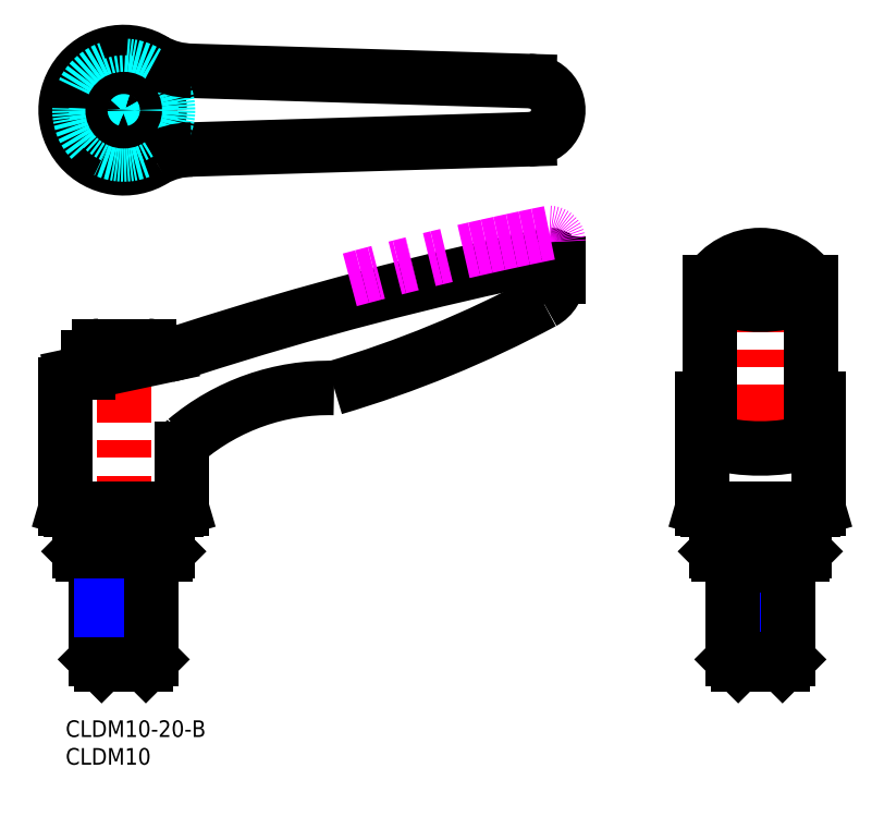
<metadata>
{"format":"dxf","ext":"dxf","renderer":"ezdxf+matplotlib","layout":"modelspace","background":"white","min_lineweight":24,"dpi":150}
</metadata>
<code>
0
SECTION
2
ENTITIES
0
INSERT
8
MSM_CONTINUOUS
2
*U7
10
0
20
0
30
0
0
INSERT
8
MSM_CONTINUOUS
2
*U8
10
0
20
0
30
0
0
LINE
8
MSM_CENTER
10
10.5
20
69.6
30
0
11
10.5
21
8
31
0
0
LINE
8
MSM_CONTINUOUS
10
18.5
20
30.5
30
0
11
18.5
21
38
31
0
0
LINE
8
MSM_CONTINUOUS
10
2.5
20
38
30
0
11
2.5
21
30.5
31
0
0
LINE
8
MSM_CONTINUOUS
10
5.5
20
28
30
0
11
15.5
21
28
31
0
0
LINE
8
MSM_CONTINUOUS
10
15.5
20
11
30
0
11
5.5
21
11
31
0
0
LINE
8
MSM_CONTINUOUS
10
5.5
20
11
30
0
11
6.5
21
10
31
0
0
LINE
8
MSM_CONTINUOUS
10
5.5
20
30
30
0
11
5.5
21
11
31
0
0
LINE
8
MSM_CONTINUOUS
10
2.5
20
30.5
30
0
11
3
21
30
31
0
0
LINE
8
MSM_CONTINUOUS
10
3
20
30
30
0
11
18
21
30
31
0
0
LINE
8
MSM_NARROW
10
6.5
20
28
30
0
11
6.5
21
10
31
0
0
LINE
8
MSM_NARROW
10
14.5
20
28
30
0
11
14.5
21
10
31
0
0
LINE
8
MSM_CONTINUOUS
10
15.5
20
30
30
0
11
15.5
21
11
31
0
0
LINE
8
MSM_CONTINUOUS
10
15.5
20
11
30
0
11
14.5
21
10
31
0
0
LINE
8
MSM_CONTINUOUS
10
14.5
20
10
30
0
11
6.5
21
10
31
0
0
LINE
8
MSM_CONTINUOUS
10
18
20
30
30
0
11
18.5
21
30.5
31
0
0
LINE
8
MSM_CONTINUOUS
10
6
20
67.6
30
0
11
15
21
67.6
31
0
0
LINE
8
MSM_CONTINUOUS
10
21
20
38.29
30
0
11
0
21
38.29
31
0
0
LINE
8
MSM_CONTINUOUS
10
0
20
38.29
30
0
11
0
21
60.7
31
0
0
LINE
8
MSM_CONTINUOUS
10
20
20
38
30
0
11
1
21
38
31
0
0
LINE
8
MSM_CONTINUOUS
10
0
20
38.29
30
0
11
1
21
38
31
0
0
LINE
8
MSM_CONTINUOUS
10
4
20
62.85
30
0
11
4
21
65.6
31
0
0
ARC
8
MSM_CONTINUOUS
10
6
20
65.6
30
0
40
2
50
90
51
180
0
LINE
8
MSM_CONTINUOUS
10
21
20
49.08
30
0
11
21
21
38.29
31
0
0
LINE
8
MSM_CONTINUOUS
10
21
20
38.29
30
0
11
20
21
38
31
0
0
LINE
8
MSM_CENTER
10
125.5
20
86
30
0
11
125.5
21
8
31
0
0
LINE
8
MSM_CONTINUOUS
10
133.5
20
30.5
30
0
11
133.5
21
38
31
0
0
LINE
8
MSM_CONTINUOUS
10
117.5
20
38
30
0
11
117.5
21
30.5
31
0
0
LINE
8
MSM_NARROW
10
121.5
20
28
30
0
11
121.5
21
10
31
0
0
LINE
8
MSM_NARROW
10
129.5
20
28
30
0
11
129.5
21
10
31
0
0
LINE
8
MSM_CONTINUOUS
10
130.5
20
30
30
0
11
130.5
21
11
31
0
0
LINE
8
MSM_CONTINUOUS
10
120.5
20
30
30
0
11
120.5
21
11
31
0
0
LINE
8
MSM_CONTINUOUS
10
130.5
20
11
30
0
11
120.5
21
11
31
0
0
LINE
8
MSM_CONTINUOUS
10
120.5
20
11
30
0
11
121.5
21
10
31
0
0
LINE
8
MSM_CONTINUOUS
10
129.5
20
10
30
0
11
121.5
21
10
31
0
0
LINE
8
MSM_CONTINUOUS
10
130.5
20
11
30
0
11
129.5
21
10
31
0
0
LINE
8
MSM_CONTINUOUS
10
117.5
20
30.5
30
0
11
133.5
21
30.5
31
0
0
LINE
8
MSM_CONTINUOUS
10
120.5
20
28
30
0
11
130.5
21
28
31
0
0
LINE
8
MSM_CONTINUOUS
10
117.5
20
30.5
30
0
11
118
21
30
31
0
0
LINE
8
MSM_CONTINUOUS
10
118
20
30
30
0
11
133
21
30
31
0
0
LINE
8
MSM_CONTINUOUS
10
133
20
30
30
0
11
133.5
21
30.5
31
0
0
ARC
8
MSM_CONTINUOUS
10
125.5
20
73.09
30
0
40
10.91
50
33.27
51
146.7
0
ARC
8
MSM_CONTINUOUS
10
118
20
58.06
30
0
40
3
50
122.8
51
180
0
LINE
8
MSM_CONTINUOUS
10
136
20
38.29
30
0
11
115
21
38.29
31
0
0
LINE
8
MSM_CONTINUOUS
10
115
20
38.29
30
0
11
115
21
58.06
31
0
0
LINE
8
MSM_CONTINUOUS
10
135
20
38
30
0
11
116
21
38
31
0
0
LINE
8
MSM_CONTINUOUS
10
115
20
38.29
30
0
11
116
21
38
31
0
0
LINE
8
MSM_CONTINUOUS
10
136
20
38.29
30
0
11
136
21
58.06
31
0
0
LINE
8
MSM_CONTINUOUS
10
136
20
38.29
30
0
11
135
21
38
31
0
0
ARC
8
MSM_CONTINUOUS
10
125.5
20
95.99
30
0
40
20.97
50
248.1
51
291.9
0
LINE
8
MSM_CONTINUOUS
10
2.5
20
30.5
30
0
11
18.5
21
30.5
31
0
0
ARC
8
MSM_CONTINUOUS
10
133
20
58.06
30
0
40
3
50
0
51
57.25
0
LINE
8
MSM_CENTER
10
10.5
20
97.66
30
0
11
10.5
21
122.7
31
0
0
LINE
8
MSM_CENTER
10
-2
20
110.2
30
0
11
23
21
110.2
31
0
0
CIRCLE
8
MSM_CONTINUOUS
10
10.5
20
110.2
30
0
40
6.5
0
ARC
8
MSM_CONTINUOUS
10
15
20
65.6
30
0
40
2
50
0
51
90
0
LINE
8
MSM_CONTINUOUS
10
89
20
82.4
30
0
11
89
21
80.09
31
0
0
ARC
8
MSM_CONTINUOUS
10
87.4
20
82.4
30
0
40
1.6
50
0
51
90
0
LINE
8
MSM_CONTINUOUS
10
18.46
20
65.92
30
0
11
1.267
21
62.27
31
0
0
ARC
8
MSM_CONTINUOUS
10
206.7
20
-504
30
0
40
600
50
101.5
51
107.9
0
ARC
8
MSM_CONTINUOUS
10
-8.19
20
251.8
30
0
40
200
50
286.5
51
298.2
0
ARC
8
MSM_CONTINUOUS
10
47.47
20
20.01
30
0
40
40
50
88.53
51
130.1
0
ARC
8
MSM_CONTINUOUS
10
23
20
49.08
30
0
40
2
50
130.1
51
180
0
ARC
8
MSM_CONTINUOUS
10
83.8
20
80.09
30
0
40
5.2
50
298.2
51
0
0
ARC
8
MSM_CONTINUOUS
10
10.14
20
105
30
0
40
40
50
282
51
287.9
0
ARC
8
MSM_CONTINUOUS
10
1.6
20
60.7
30
0
40
1.6
50
102
51
180
0
ARC
8
MSM_IMAGINARY
10
206.7
20
-500
30
0
40
600
50
101.5
51
105
0
ARC
8
MSM_IMAGINARY
10
87.4
20
86.4
30
0
40
1.6
50
0
51
90
0
LINE
8
MSM_CONTINUOUS
10
12.5
20
111.3
30
0
11
10.5
21
112.5
31
0
0
LINE
8
MSM_CONTINUOUS
10
10.5
20
112.5
30
0
11
8.5
21
111.3
31
0
0
LINE
8
MSM_CONTINUOUS
10
8.5
20
111.3
30
0
11
8.5
21
109
31
0
0
LINE
8
MSM_CONTINUOUS
10
8.5
20
109
30
0
11
10.5
21
107.8
31
0
0
LINE
8
MSM_CONTINUOUS
10
10.5
20
107.8
30
0
11
12.5
21
109
31
0
0
LINE
8
MSM_CONTINUOUS
10
12.5
20
109
30
0
11
12.5
21
111.3
31
0
0
LINE
8
MSM_CONTINUOUS
10
116.4
20
50.61
30
0
11
116.4
21
79.07
31
0
0
LINE
8
MSM_CONTINUOUS
10
134.6
20
50.61
30
0
11
134.6
21
79.07
31
0
0
ARC
8
MSM_CONTINUOUS
10
116.9
20
50.74
30
0
40
0.5743
50
192.3
51
243.1
0
ARC
8
MSM_CONTINUOUS
10
134.1
20
50.74
30
0
40
0.5743
50
296.9
51
347.7
0
ARC
8
MSM_CONTINUOUS
10
125.5
20
83.78
30
0
40
34.7
50
255.3
51
284.7
0
ARC
8
MSM_CONTINUOUS
10
10.5
20
110.2
30
0
40
10.5
50
57.73
51
302.3
0
ARC
8
MSM_CONTINUOUS
10
83.75
20
110.2
30
0
40
5.25
50
270
51
90
0
LINE
8
MSM_CONTINUOUS
10
22.78
20
117.3
30
0
11
83.75
21
115.4
31
0
0
LINE
8
MSM_CONTINUOUS
10
22.78
20
103.1
30
0
11
83.75
21
104.9
31
0
0
CIRCLE
8
MSM_DASHED
10
10.5
20
110.2
30
0
40
8
0
CIRCLE
8
MSM_DASHED
10
10.5
20
110.2
30
0
40
5
0
CIRCLE
8
MSM_CONTINUOUS
10
10.5
20
110.2
30
0
40
2
0
ARC
8
MSM_CONTINUOUS
10
22.94
20
131.3
30
0
40
14
50
240.8
51
269.4
0
ARC
8
MSM_CONTINUOUS
10
22.94
20
89.06
30
0
40
14
50
90.64
51
119.2
0
ENDSEC
0
EOF

</code>
